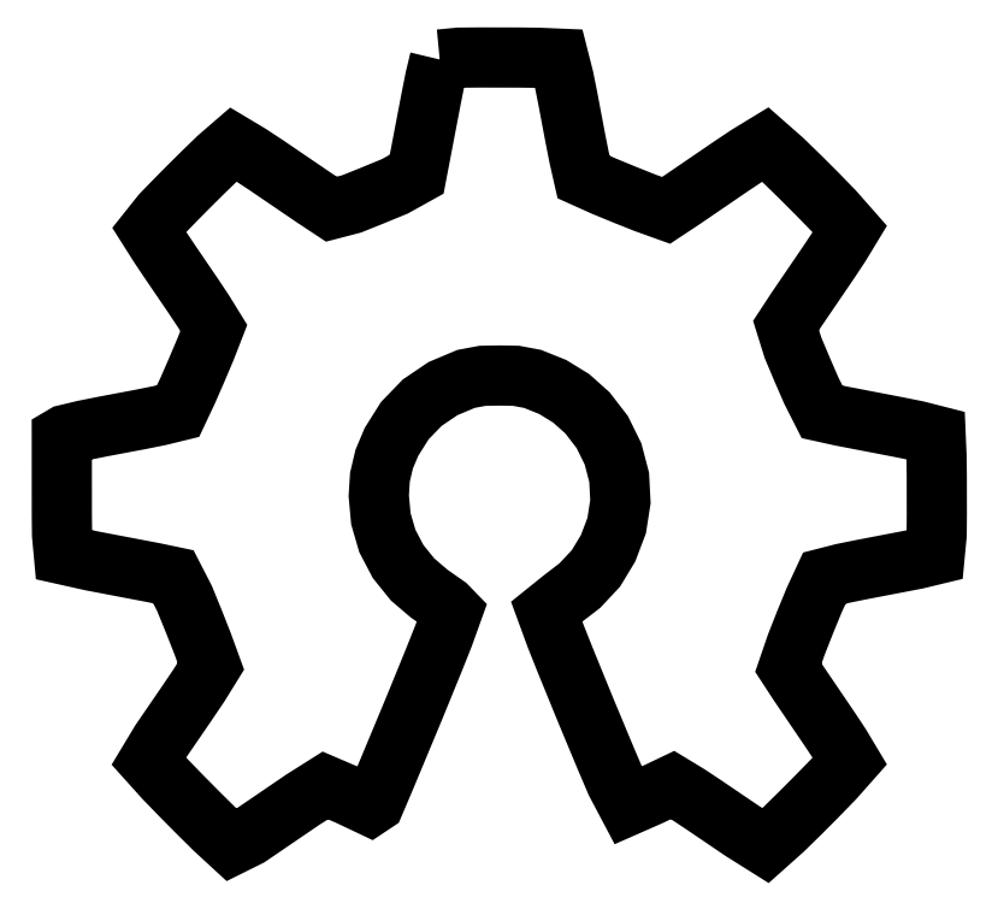
<metadata>
{"format":"dxf","ext":"dxf","renderer":"ezdxf+matplotlib","layout":"modelspace","background":"white","min_lineweight":24,"dpi":150}
</metadata>
<code>
0
SECTION
2
ENTITIES
0
LWPOLYLINE
8
0
90
197
70
1
10
135.9
20
282.7
30
0
10
134.3
20
275.9
30
0
10
132.9
20
269.1
30
0
10
131.6
20
262.2
30
0
10
130.3
20
255.3
30
0
10
129
20
248.4
30
0
10
127.7
20
241.5
30
0
10
119.8
20
237.1
30
0
10
111.3
20
233.6
30
0
10
104.2
20
230.8
30
0
10
96.98
20
228.9
30
0
10
91.05
20
232.8
30
0
10
85.17
20
236.8
30
0
10
79.31
20
240.8
30
0
10
73.53
20
244.7
30
0
10
67.71
20
248.6
30
0
10
61.74
20
252.1
30
0
10
56.29
20
247.4
30
0
10
51.1
20
242.4
30
0
10
45.97
20
237.3
30
0
10
40.89
20
232.2
30
0
10
35.87
20
227
30
0
10
31.43
20
221.5
30
0
10
35.23
20
215.5
30
0
10
39.2
20
209.6
30
0
10
43.21
20
203.7
30
0
10
47.14
20
197.9
30
0
10
51.01
20
192.1
30
0
10
54.68
20
186.2
30
0
10
51.73
20
178.6
30
0
10
48.55
20
171.1
30
0
10
45.29
20
163.6
30
0
10
41.83
20
156.3
30
0
10
35.19
20
154.7
30
0
10
28.49
20
153.3
30
0
10
21.76
20
152
30
0
10
14.87
20
150.7
30
0
10
7.988
20
149.4
30
0
10
1.168
20
147.7
30
0
10
0
20
147
30
0
10
0
20
140.1
30
0
10
0
20
133.1
30
0
10
0
20
126.1
30
0
10
0.0133
20
118.9
30
0
10
0.08582
20
111.7
30
0
10
0.7432
20
104.6
30
0
10
10.45
20
102.5
30
0
10
20.22
20
100.6
30
0
10
26.87
20
99.35
30
0
10
33.51
20
98.06
30
0
10
40.13
20
96.66
30
0
10
44.13
20
88.89
30
0
10
47.46
20
80.74
30
0
10
50.64
20
72.65
30
0
10
53.61
20
64.5
30
0
10
49.42
20
57.73
30
0
10
44.96
20
51.12
30
0
10
40.26
20
44.28
30
0
10
35.57
20
37.43
30
0
10
31.32
20
30.36
30
0
10
36.99
20
24.06
30
0
10
42.9
20
17.96
30
0
10
48.88
20
11.93
30
0
10
54.91
20
5.96
30
0
10
61.15
20
0.2124
30
0
10
67.3
20
3.266
30
0
10
73.13
20
7.221
30
0
10
78.93
20
11.2
30
0
10
86.78
20
16.54
30
0
10
94.81
20
21.6
30
0
10
103
20
18.1
30
0
10
110.9
20
14.33
30
0
10
112.5
20
15.39
30
0
10
116.2
20
23.96
30
0
10
119.8
20
32.55
30
0
10
123.4
20
41.14
30
0
10
126.9
20
49.74
30
0
10
130.4
20
58.29
30
0
10
133.9
20
66.86
30
0
10
137.3
20
75.45
30
0
10
140.5
20
84.14
30
0
10
138.4
20
86.21
30
0
10
132.1
20
90.66
30
0
10
126.2
20
95.71
30
0
10
121
20
102.2
30
0
10
117.1
20
109.5
30
0
10
114.8
20
117.5
30
0
10
114
20
125.8
30
0
10
114.4
20
132.5
30
0
10
116
20
139
30
0
10
118.6
20
145.2
30
0
10
123.4
20
152.8
30
0
10
129.7
20
159.3
30
0
10
137.1
20
164.4
30
0
10
145.4
20
167.8
30
0
10
151.4
20
169
30
0
10
157.4
20
169.1
30
0
10
163.4
20
169
30
0
10
169.3
20
167.8
30
0
10
176.6
20
164.9
30
0
10
183.3
20
160.8
30
0
10
189.1
20
155.6
30
0
10
194.4
20
148.7
30
0
10
198.3
20
140.9
30
0
10
200.5
20
132.4
30
0
10
201
20
123.7
30
0
10
199.6
20
115.1
30
0
10
196.5
20
106.9
30
0
10
192.1
20
99.67
30
0
10
186.3
20
93.5
30
0
10
179.6
20
88.33
30
0
10
174.4
20
84.14
30
0
10
177.7
20
75.26
30
0
10
181.2
20
66.47
30
0
10
184.7
20
57.7
30
0
10
188.3
20
48.94
30
0
10
192
20
40.19
30
0
10
195.6
20
31.45
30
0
10
199.3
20
22.74
30
0
10
203.7
20
14.44
30
0
10
211.8
20
18
30
0
10
219.7
20
21.76
30
0
10
225.4
20
18.31
30
0
10
231
20
14.62
30
0
10
236.5
20
10.88
30
0
10
244.7
20
5.29
30
0
10
253.2
20
1e-05
30
0
10
259.6
20
5.715
30
0
10
265.7
20
11.73
30
0
10
271.8
20
17.83
30
0
10
277.8
20
23.99
30
0
10
283.5
20
30.42
30
0
10
280
20
36.18
30
0
10
276.3
20
41.79
30
0
10
272.5
20
47.35
30
0
10
268.8
20
52.86
30
0
10
265
20
58.38
30
0
10
261.4
20
63.97
30
0
10
264.2
20
72.18
30
0
10
267.4
20
80.27
30
0
10
270.7
20
88.31
30
0
10
274.3
20
96.19
30
0
10
280.9
20
97.87
30
0
10
287.6
20
99.22
30
0
10
294.2
20
100.5
30
0
10
300.9
20
101.7
30
0
10
307.5
20
103
30
0
10
314
20
104.6
30
0
10
314.7
20
111.7
30
0
10
314.8
20
118.9
30
0
10
314.8
20
126
30
0
10
314.8
20
133.2
30
0
10
314.7
20
140.3
30
0
10
314.4
20
147.5
30
0
10
307.7
20
149.2
30
0
10
301
20
150.5
30
0
10
294.2
20
151.8
30
0
10
287.3
20
153.1
30
0
10
280.4
20
154.5
30
0
10
273.5
20
156
30
0
10
269.7
20
163.5
30
0
10
266.3
20
171.2
30
0
10
263
20
179.1
30
0
10
260.5
20
187.1
30
0
10
264.4
20
192.9
30
0
10
268.3
20
198.7
30
0
10
272.3
20
204.5
30
0
10
276.1
20
210.2
30
0
10
279.9
20
215.9
30
0
10
283.5
20
221.7
30
0
10
277.8
20
228.2
30
0
10
271.8
20
234.4
30
0
10
265.7
20
240.5
30
0
10
259.5
20
246.5
30
0
10
253
20
252.1
30
0
10
246.9
20
248.4
30
0
10
241
20
244.5
30
0
10
235.1
20
240.4
30
0
10
229.2
20
236.4
30
0
10
223.3
20
232.4
30
0
10
217.4
20
228.5
30
0
10
209.8
20
231.2
30
0
10
202.4
20
234.1
30
0
10
195
20
237.2
30
0
10
187.7
20
240.5
30
0
10
186.1
20
247.5
30
0
10
184.7
20
254.6
30
0
10
183.3
20
261.8
30
0
10
182
20
268.9
30
0
10
180.6
20
276
30
0
10
178.8
20
283
30
0
10
171.6
20
283.3
30
0
10
164.5
20
283.4
30
0
10
157.3
20
283.5
30
0
10
150.2
20
283.5
30
0
10
143
20
283.4
30
0
10
135.9
20
282.7
30
0
0
ENDSEC
0
EOF

</code>
